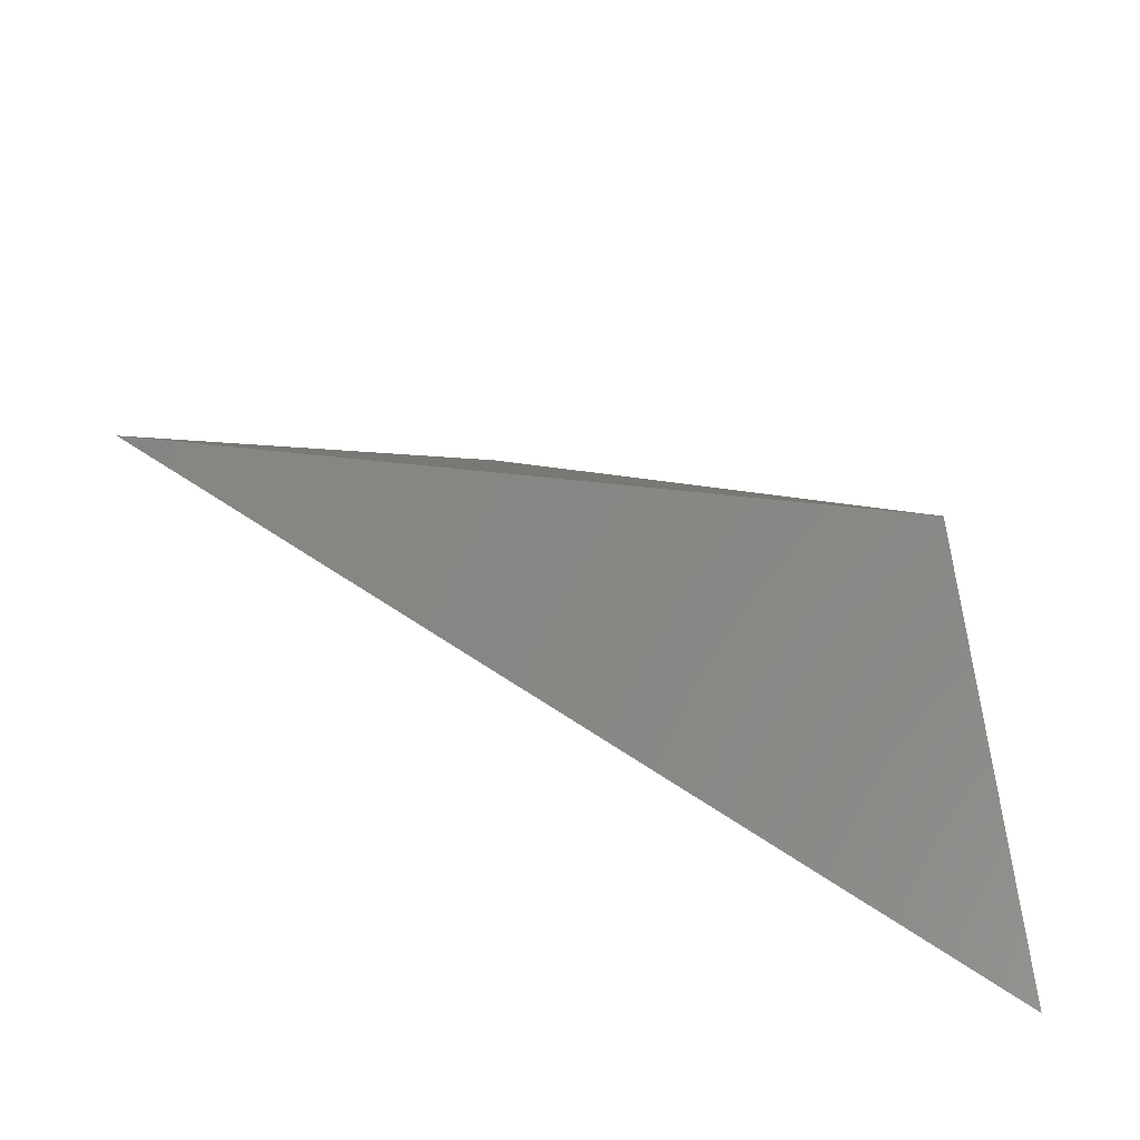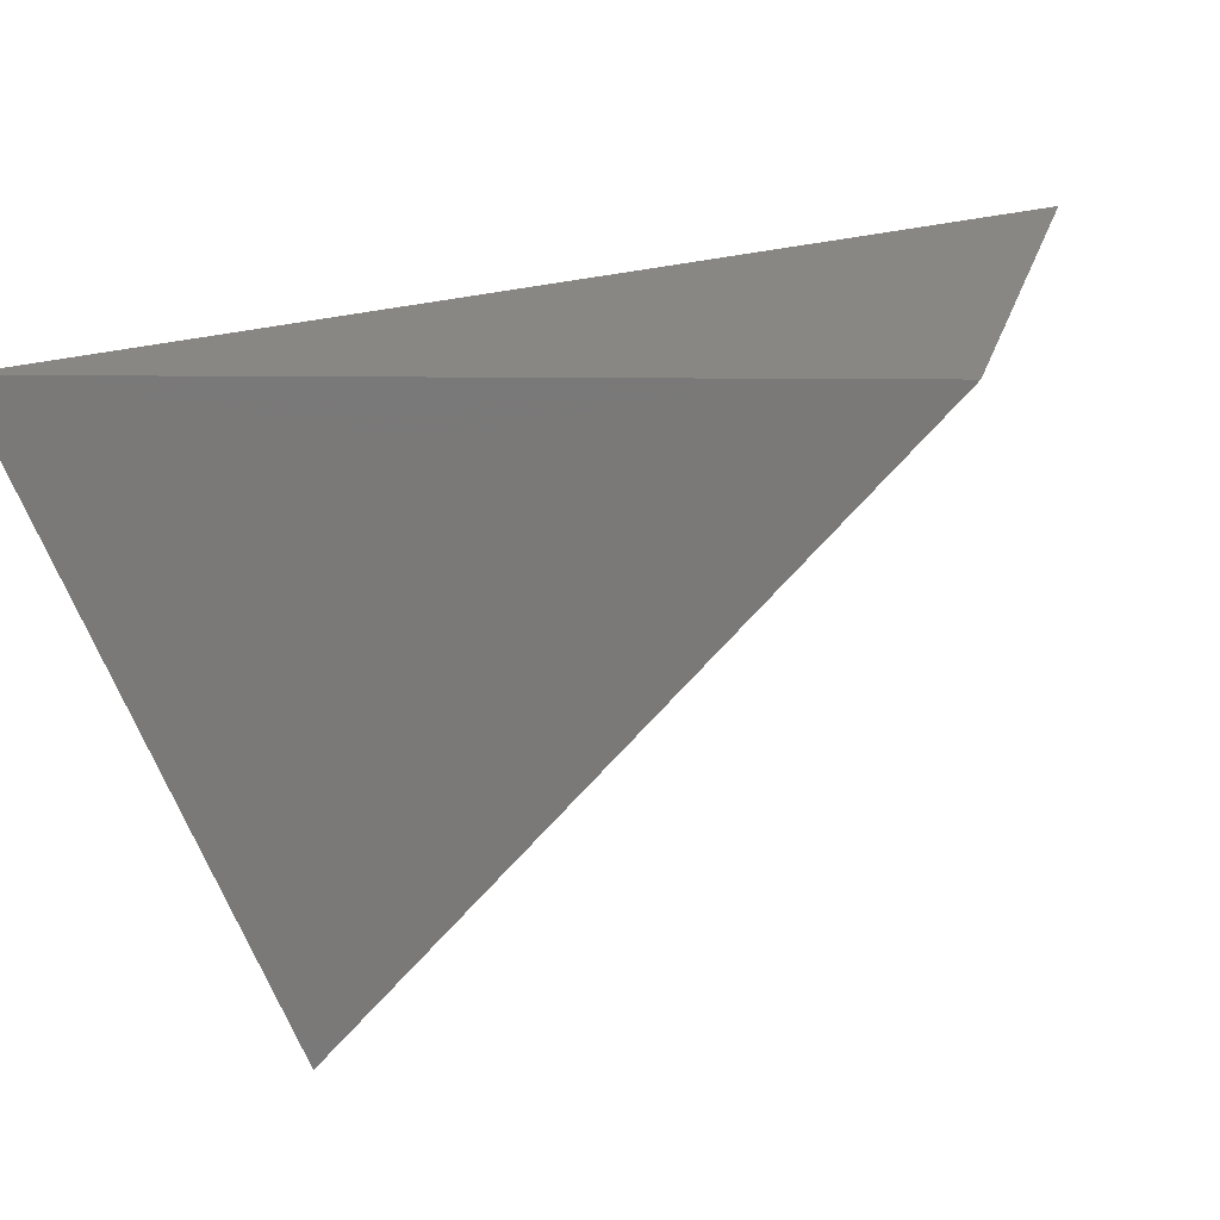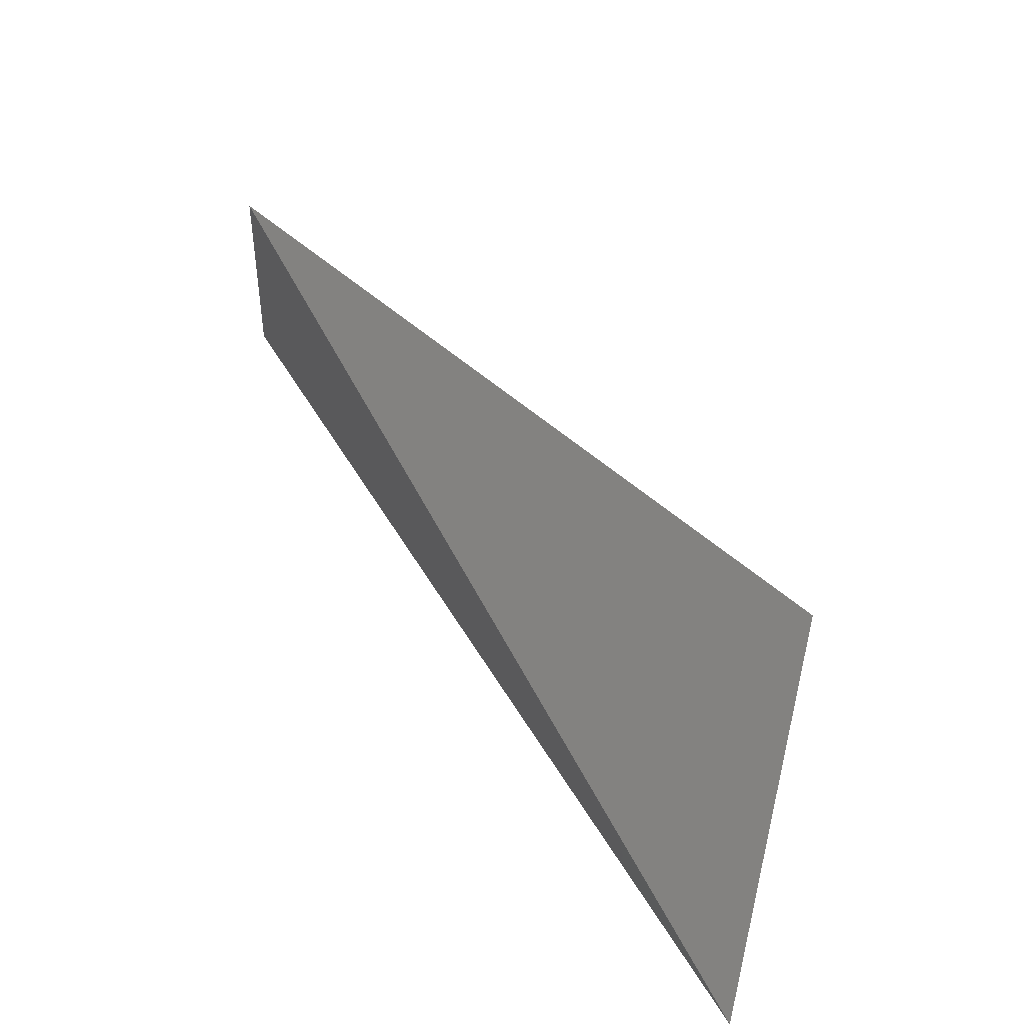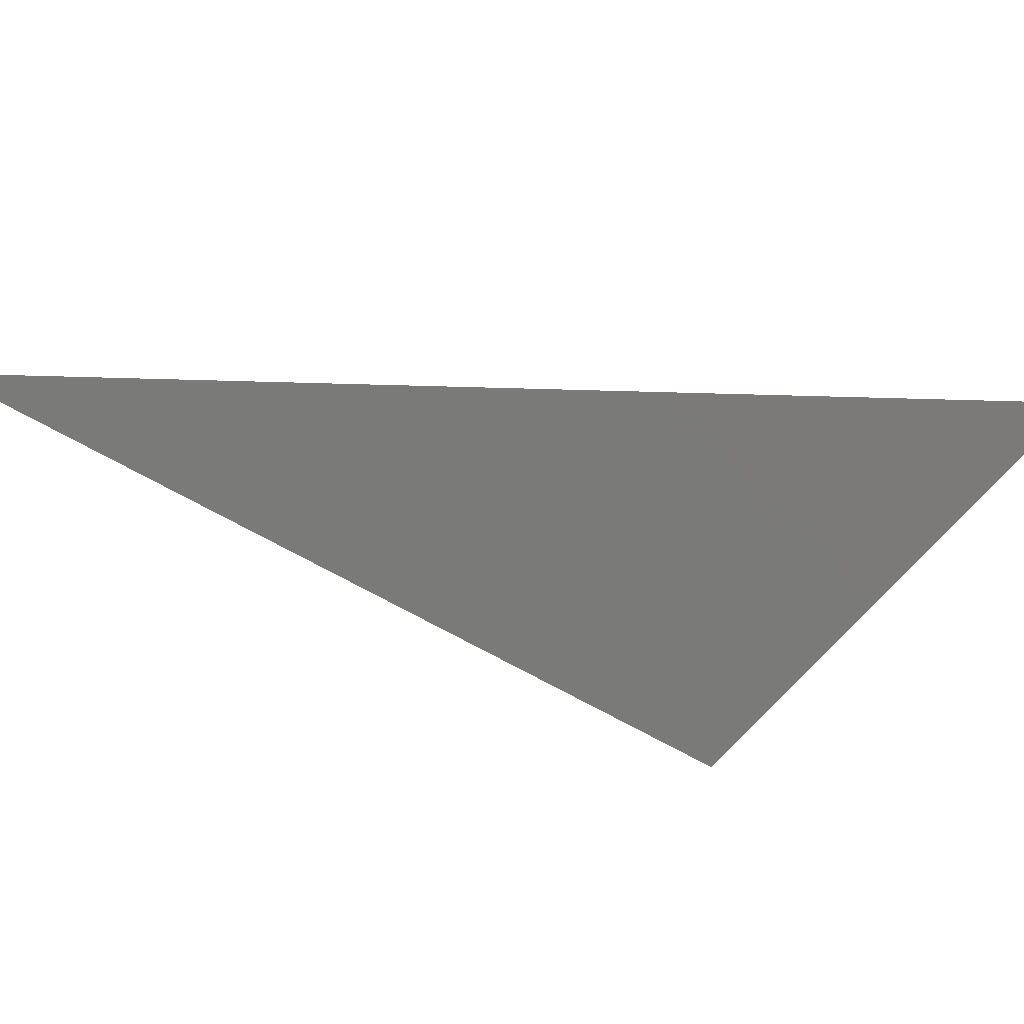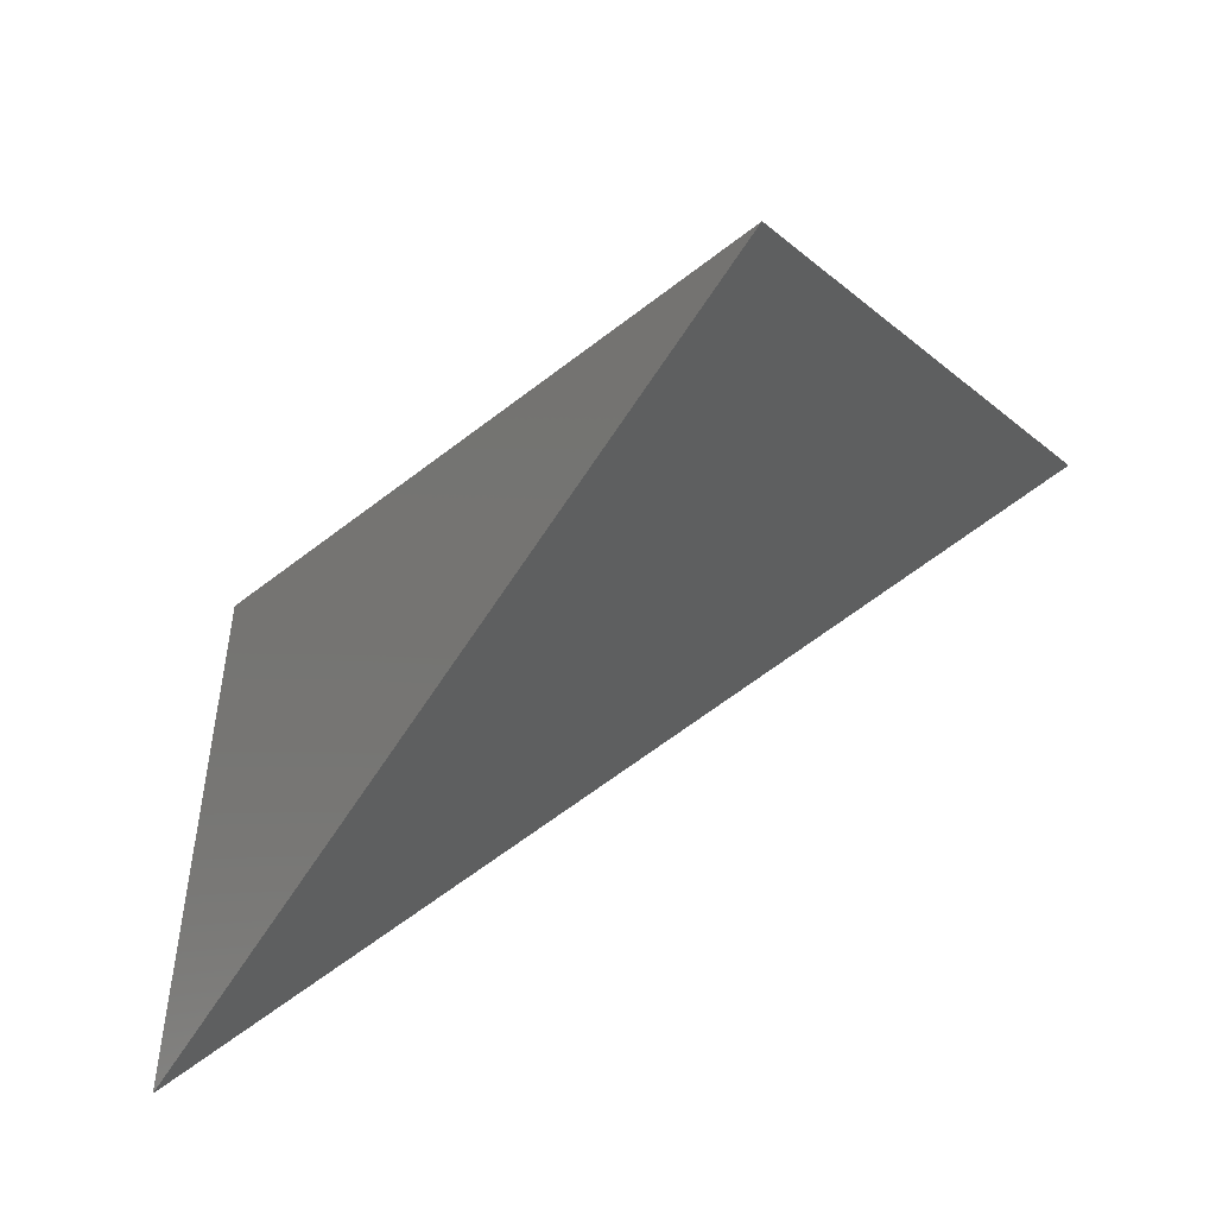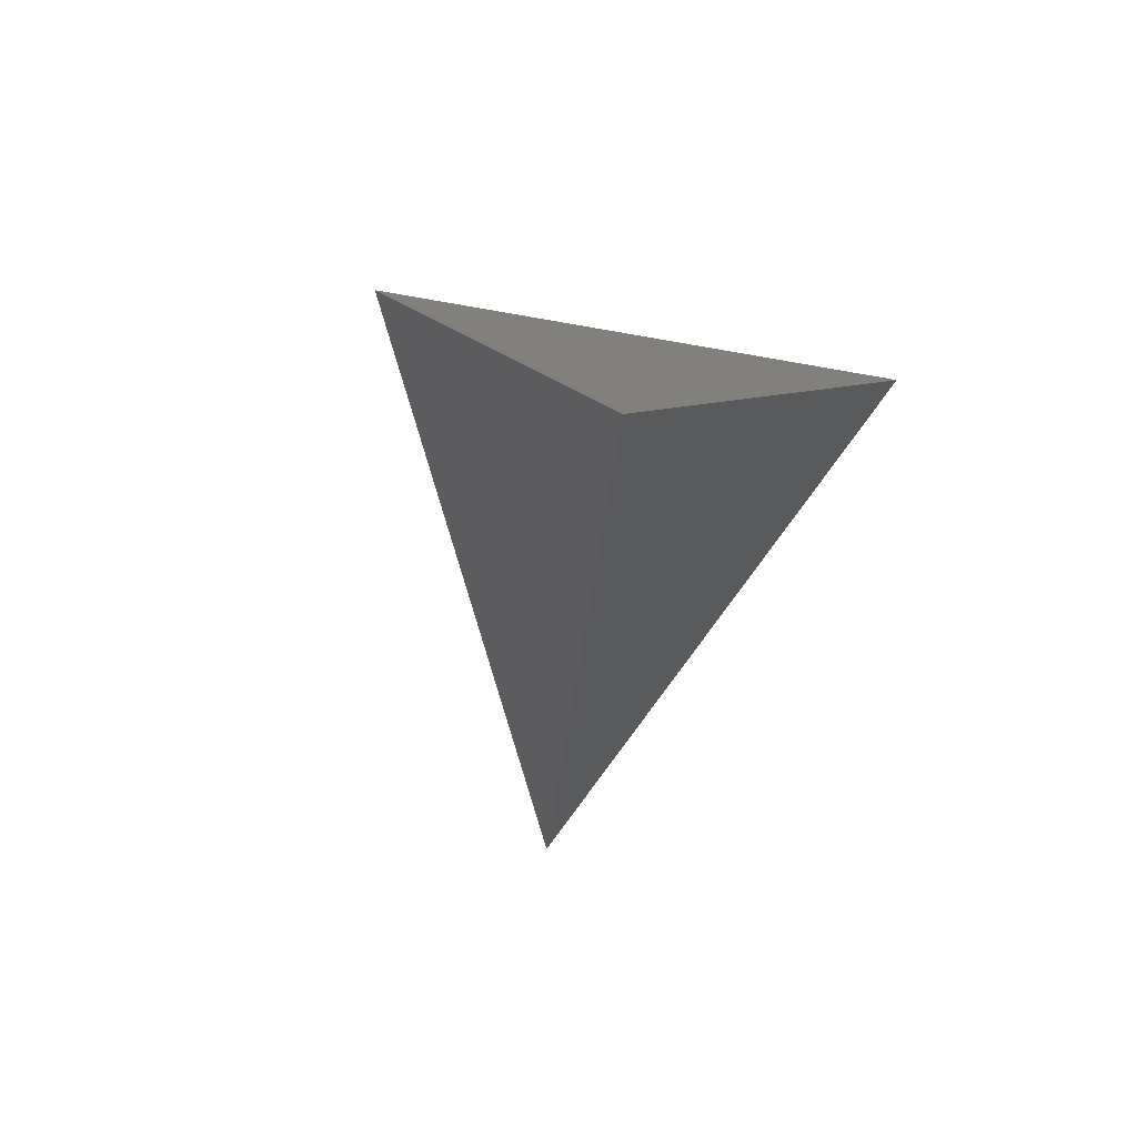
<metadata>
{"format":"stl","ext":"stl","renderer":"f3d","projection":"perspective","resolution":1024,"background":"white","views":[{"elev":-36.6,"azim":48.4,"up":"+Z"},{"elev":-3.1,"azim":33.3,"up":"+Y"},{"elev":-37.2,"azim":4.3,"up":"+Z"},{"elev":77.4,"azim":62.7,"up":"+Y"},{"elev":19.3,"azim":-136.0,"up":"+Z"},{"elev":-55.3,"azim":145.9,"up":"+Z"}]}
</metadata>
<code>
# stl→obj: 4 verts, 4 faces
v 3.268 2.268 1.086
v 1.621 1.621 3.707
v 1.914 -0.08579 2.707
v 3.621 1.621 2.293
f 1 2 3
f 4 2 3
f 4 1 3
f 4 1 2

</code>
